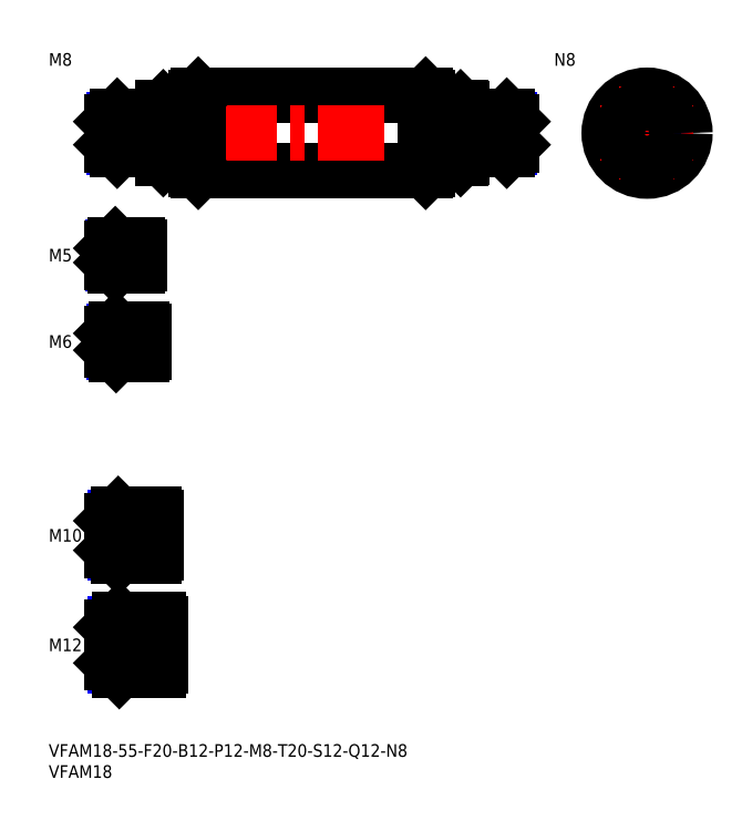
<metadata>
{"format":"dxf","ext":"dxf","renderer":"ezdxf+matplotlib","layout":"modelspace","background":"white","min_lineweight":24,"dpi":150}
</metadata>
<code>
0
SECTION
2
ENTITIES
0
INSERT
8
MSM_CONTINUOUS
2
*U16
10
0
20
0
30
0
0
INSERT
8
MSM_CONTINUOUS
2
*U17
10
0
20
0
30
0
0
LINE
8
MSM_CENTER
10
13
20
23.5
30
0
11
28.5
21
23.5
31
0
0
INSERT
8
MSM_CONTINUOUS
2
*U18
10
0
20
0
30
0
0
INSERT
8
MSM_CONTINUOUS
2
*U19
10
0
20
0
30
0
0
LINE
8
MSM_CENTER
10
13
20
49.5
30
0
11
27.5
21
49.5
31
0
0
INSERT
8
MSM_CONTINUOUS
2
*U20
10
0
20
0
30
0
0
LINE
8
MSM_CENTER
10
13
20
95.5
30
0
11
24.5
21
95.5
31
0
0
INSERT
8
MSM_CONTINUOUS
2
*U21
10
0
20
0
30
0
0
LINE
8
MSM_CENTER
10
13
20
116
30
0
11
23.5
21
116
31
0
0
LINE
8
MSM_CONTINUOUS
10
21
20
118.5
30
0
11
15.8
21
118.5
31
0
0
LINE
8
MSM_NARROW
10
21
20
118.1
30
0
11
15.37
21
118.1
31
0
0
LINE
8
MSM_NARROW
10
21
20
113.9
30
0
11
15.37
21
113.9
31
0
0
LINE
8
MSM_CONTINUOUS
10
21
20
113.5
30
0
11
15.8
21
113.5
31
0
0
LINE
8
MSM_CONTINUOUS
10
15
20
114.3
30
0
11
15
21
117.7
31
0
0
LINE
8
MSM_CONTINUOUS
10
22
20
98.5
30
0
11
16
21
98.5
31
0
0
LINE
8
MSM_NARROW
10
22
20
97.96
30
0
11
15.46
21
97.96
31
0
0
LINE
8
MSM_NARROW
10
22
20
93.04
30
0
11
15.46
21
93.04
31
0
0
LINE
8
MSM_CONTINUOUS
10
22
20
92.5
30
0
11
16
21
92.5
31
0
0
LINE
8
MSM_CONTINUOUS
10
15
20
97.5
30
0
11
15
21
93.5
31
0
0
LINE
8
MSM_NARROW
10
25
20
45.31
30
0
11
15.69
21
45.31
31
0
0
LINE
8
MSM_CONTINUOUS
10
25
20
44.5
30
0
11
16.5
21
44.5
31
0
0
LINE
8
MSM_CONTINUOUS
10
25
20
54.5
30
0
11
16.5
21
54.5
31
0
0
LINE
8
MSM_NARROW
10
25
20
53.69
30
0
11
15.69
21
53.69
31
0
0
LINE
8
MSM_CONTINUOUS
10
15
20
46
30
0
11
15
21
53
31
0
0
LINE
8
MSM_NARROW
10
26
20
18.45
30
0
11
15.8
21
18.45
31
0
0
LINE
8
MSM_CONTINUOUS
10
26
20
17.5
30
0
11
16.75
21
17.5
31
0
0
LINE
8
MSM_CONTINUOUS
10
26
20
29.5
30
0
11
16.75
21
29.5
31
0
0
LINE
8
MSM_NARROW
10
26
20
28.55
30
0
11
15.8
21
28.55
31
0
0
LINE
8
MSM_CONTINUOUS
10
15
20
19.25
30
0
11
15
21
27.75
31
0
0
LINE
8
MSM_CONTINUOUS
10
21
20
118.5
30
0
11
21
21
113.5
31
0
0
LINE
8
MSM_CONTINUOUS
10
22
20
98.5
30
0
11
22
21
92.5
31
0
0
LINE
8
MSM_CONTINUOUS
10
26
20
17.5
30
0
11
26
21
29.5
31
0
0
LINE
8
MSM_CONTINUOUS
10
25
20
54.5
30
0
11
25
21
44.5
31
0
0
LINE
8
MSM_CONTINUOUS
10
15.8
20
118.5
30
0
11
15
21
117.7
31
0
0
LINE
8
MSM_CONTINUOUS
10
15.8
20
113.5
30
0
11
15
21
114.3
31
0
0
LINE
8
MSM_CONTINUOUS
10
15.8
20
118.5
30
0
11
15.8
21
113.5
31
0
0
LINE
8
MSM_CONTINUOUS
10
16
20
98.5
30
0
11
15
21
97.5
31
0
0
LINE
8
MSM_CONTINUOUS
10
16
20
92.5
30
0
11
15
21
93.5
31
0
0
LINE
8
MSM_CONTINUOUS
10
16
20
98.5
30
0
11
16
21
92.5
31
0
0
LINE
8
MSM_CONTINUOUS
10
16.5
20
54.5
30
0
11
15
21
53
31
0
0
LINE
8
MSM_CONTINUOUS
10
16.5
20
44.5
30
0
11
15
21
46
31
0
0
LINE
8
MSM_CONTINUOUS
10
16.5
20
54.5
30
0
11
16.5
21
44.5
31
0
0
LINE
8
MSM_CONTINUOUS
10
16.75
20
29.5
30
0
11
15
21
27.75
31
0
0
LINE
8
MSM_CONTINUOUS
10
16.75
20
17.5
30
0
11
15
21
19.25
31
0
0
LINE
8
MSM_CONTINUOUS
10
16.75
20
29.5
30
0
11
16.75
21
17.5
31
0
0
LINE
8
MSM_CONTINUOUS
10
21.5
20
118.1
30
0
11
21.5
21
113.9
31
0
0
LINE
8
MSM_CONTINUOUS
10
21
20
118.1
30
0
11
21.5
21
118.1
31
0
0
LINE
8
MSM_CONTINUOUS
10
21
20
113.9
30
0
11
21.5
21
113.9
31
0
0
LINE
8
MSM_CONTINUOUS
10
22.5
20
97.96
30
0
11
22.5
21
93.04
31
0
0
LINE
8
MSM_CONTINUOUS
10
22
20
97.96
30
0
11
22.5
21
97.96
31
0
0
LINE
8
MSM_CONTINUOUS
10
22
20
93.04
30
0
11
22.5
21
93.04
31
0
0
LINE
8
MSM_CONTINUOUS
10
25.5
20
53.69
30
0
11
25.5
21
45.31
31
0
0
LINE
8
MSM_CONTINUOUS
10
25
20
53.69
30
0
11
25.5
21
53.69
31
0
0
LINE
8
MSM_CONTINUOUS
10
25
20
45.31
30
0
11
25.5
21
45.31
31
0
0
LINE
8
MSM_CONTINUOUS
10
26.5
20
18.45
30
0
11
26.5
21
28.55
31
0
0
LINE
8
MSM_CONTINUOUS
10
26
20
28.55
30
0
11
26.5
21
28.55
31
0
0
LINE
8
MSM_CONTINUOUS
10
26
20
18.45
30
0
11
26.5
21
18.45
31
0
0
LINE
8
MSM_CONTINUOUS
10
35.5
20
136
30
0
11
89.5
21
136
31
0
0
LINE
8
MSM_CONTINUOUS
10
35.5
20
154
30
0
11
89.5
21
154
31
0
0
LINE
8
MSM_CENTER
10
13
20
145
30
0
11
112
21
145
31
0
0
LINE
8
MSM_CONTINUOUS
10
35
20
153.5
30
0
11
35
21
136.5
31
0
0
LINE
8
MSM_CONTINUOUS
10
35.5
20
154
30
0
11
35.5
21
136
31
0
0
LINE
8
MSM_CONTINUOUS
10
35
20
136.5
30
0
11
35.5
21
136
31
0
0
LINE
8
MSM_CONTINUOUS
10
35
20
153.5
30
0
11
35.5
21
154
31
0
0
CIRCLE
8
MSM_CONTINUOUS
10
142.1
20
145
30
0
40
9
0
LINE
8
MSM_CENTER
10
131.1
20
145
30
0
11
153.1
21
145
31
0
0
LINE
8
MSM_CENTER
10
142.1
20
156
30
0
11
142.1
21
134
31
0
0
LINE
8
MSM_DASHED
10
15.87
20
145
30
0
11
15
21
145.5
31
0
0
LINE
8
MSM_CONTINUOUS
10
34
20
151
30
0
11
34
21
139
31
0
0
LINE
8
MSM_CONTINUOUS
10
27.2
20
151
30
0
11
27.2
21
139
31
0
0
LINE
8
MSM_CONTINUOUS
10
27
20
150.8
30
0
11
27
21
139.2
31
0
0
LINE
8
MSM_DASHED
10
15.87
20
145
30
0
11
15
21
144.5
31
0
0
LINE
8
MSM_CONTINUOUS
10
27.2
20
139
30
0
11
34
21
139
31
0
0
LINE
8
MSM_CONTINUOUS
10
27.2
20
139
30
0
11
27
21
139.2
31
0
0
LINE
8
MSM_CONTINUOUS
10
34
20
139.1
30
0
11
35
21
139.1
31
0
0
LINE
8
MSM_CONTINUOUS
10
27.2
20
151
30
0
11
34
21
151
31
0
0
LINE
8
MSM_CONTINUOUS
10
27.2
20
151
30
0
11
27
21
150.8
31
0
0
LINE
8
MSM_CONTINUOUS
10
34
20
150.9
30
0
11
35
21
150.9
31
0
0
INSERT
8
MSM_CONTINUOUS
2
*U22
10
0
20
0
30
0
0
LINE
8
MSM_NARROW
10
26.5
20
141.7
30
0
11
15.57
21
141.7
31
0
0
LINE
8
MSM_CONTINUOUS
10
26.5
20
141
30
0
11
16.25
21
141
31
0
0
LINE
8
MSM_CONTINUOUS
10
26.5
20
149
30
0
11
16.25
21
149
31
0
0
LINE
8
MSM_NARROW
10
26.5
20
148.3
30
0
11
15.57
21
148.3
31
0
0
LINE
8
MSM_CONTINUOUS
10
15
20
142.2
30
0
11
15
21
147.8
31
0
0
LINE
8
MSM_CONTINUOUS
10
26.5
20
149
30
0
11
26.5
21
141
31
0
0
LINE
8
MSM_CONTINUOUS
10
16.25
20
149
30
0
11
15
21
147.8
31
0
0
LINE
8
MSM_CONTINUOUS
10
16.25
20
141
30
0
11
15
21
142.2
31
0
0
LINE
8
MSM_CONTINUOUS
10
16.25
20
149
30
0
11
16.25
21
141
31
0
0
LINE
8
MSM_CONTINUOUS
10
26.5
20
148.3
30
0
11
27
21
148.3
31
0
0
LINE
8
MSM_CONTINUOUS
10
26.5
20
141.7
30
0
11
27
21
141.7
31
0
0
CIRCLE
8
MSM_NARROW
10
142.1
20
145
30
0
40
3.324
0
CIRCLE
8
MSM_CONTINUOUS
10
142.1
20
145
30
0
40
4
0
CIRCLE
8
MSM_CONTINUOUS
10
142.1
20
145
30
0
40
6
0
CIRCLE
8
MSM_CONTINUOUS
10
142.1
20
145
30
0
40
0.5
0
LINE
8
MSM_CONTINUOUS
10
90
20
153.5
30
0
11
90
21
136.5
31
0
0
LINE
8
MSM_CONTINUOUS
10
89.5
20
154
30
0
11
89.5
21
136
31
0
0
LINE
8
MSM_CONTINUOUS
10
90
20
136.5
30
0
11
89.5
21
136
31
0
0
LINE
8
MSM_CONTINUOUS
10
90
20
153.5
30
0
11
89.5
21
154
31
0
0
LINE
8
MSM_DASHED
10
109.1
20
145
30
0
11
110
21
145.5
31
0
0
LINE
8
MSM_CONTINUOUS
10
91
20
151
30
0
11
91
21
139
31
0
0
LINE
8
MSM_CONTINUOUS
10
97.8
20
151
30
0
11
97.8
21
139
31
0
0
LINE
8
MSM_CONTINUOUS
10
98
20
150.8
30
0
11
98
21
139.2
31
0
0
LINE
8
MSM_DASHED
10
109.1
20
145
30
0
11
110
21
144.5
31
0
0
LINE
8
MSM_CONTINUOUS
10
97.8
20
139
30
0
11
91
21
139
31
0
0
LINE
8
MSM_CONTINUOUS
10
97.8
20
139
30
0
11
98
21
139.2
31
0
0
LINE
8
MSM_CONTINUOUS
10
91
20
139.1
30
0
11
90
21
139.1
31
0
0
LINE
8
MSM_CONTINUOUS
10
97.8
20
151
30
0
11
91
21
151
31
0
0
LINE
8
MSM_CONTINUOUS
10
97.8
20
151
30
0
11
98
21
150.8
31
0
0
LINE
8
MSM_CONTINUOUS
10
91
20
150.9
30
0
11
90
21
150.9
31
0
0
INSERT
8
MSM_CONTINUOUS
2
*U23
10
0
20
0
30
0
0
LINE
8
MSM_NARROW
10
98.5
20
141.7
30
0
11
109.4
21
141.7
31
0
0
LINE
8
MSM_CONTINUOUS
10
98.5
20
141
30
0
11
108.8
21
141
31
0
0
LINE
8
MSM_CONTINUOUS
10
98.5
20
149
30
0
11
108.8
21
149
31
0
0
LINE
8
MSM_NARROW
10
98.5
20
148.3
30
0
11
109.4
21
148.3
31
0
0
LINE
8
MSM_CONTINUOUS
10
110
20
142.2
30
0
11
110
21
147.8
31
0
0
LINE
8
MSM_CONTINUOUS
10
98.5
20
149
30
0
11
98.5
21
141
31
0
0
LINE
8
MSM_CONTINUOUS
10
108.8
20
149
30
0
11
110
21
147.8
31
0
0
LINE
8
MSM_CONTINUOUS
10
108.8
20
141
30
0
11
110
21
142.2
31
0
0
LINE
8
MSM_CONTINUOUS
10
108.8
20
149
30
0
11
108.8
21
141
31
0
0
LINE
8
MSM_CONTINUOUS
10
98.5
20
148.3
30
0
11
98
21
148.3
31
0
0
LINE
8
MSM_CONTINUOUS
10
98.5
20
141.7
30
0
11
98
21
141.7
31
0
0
ENDSEC
0
EOF

</code>
